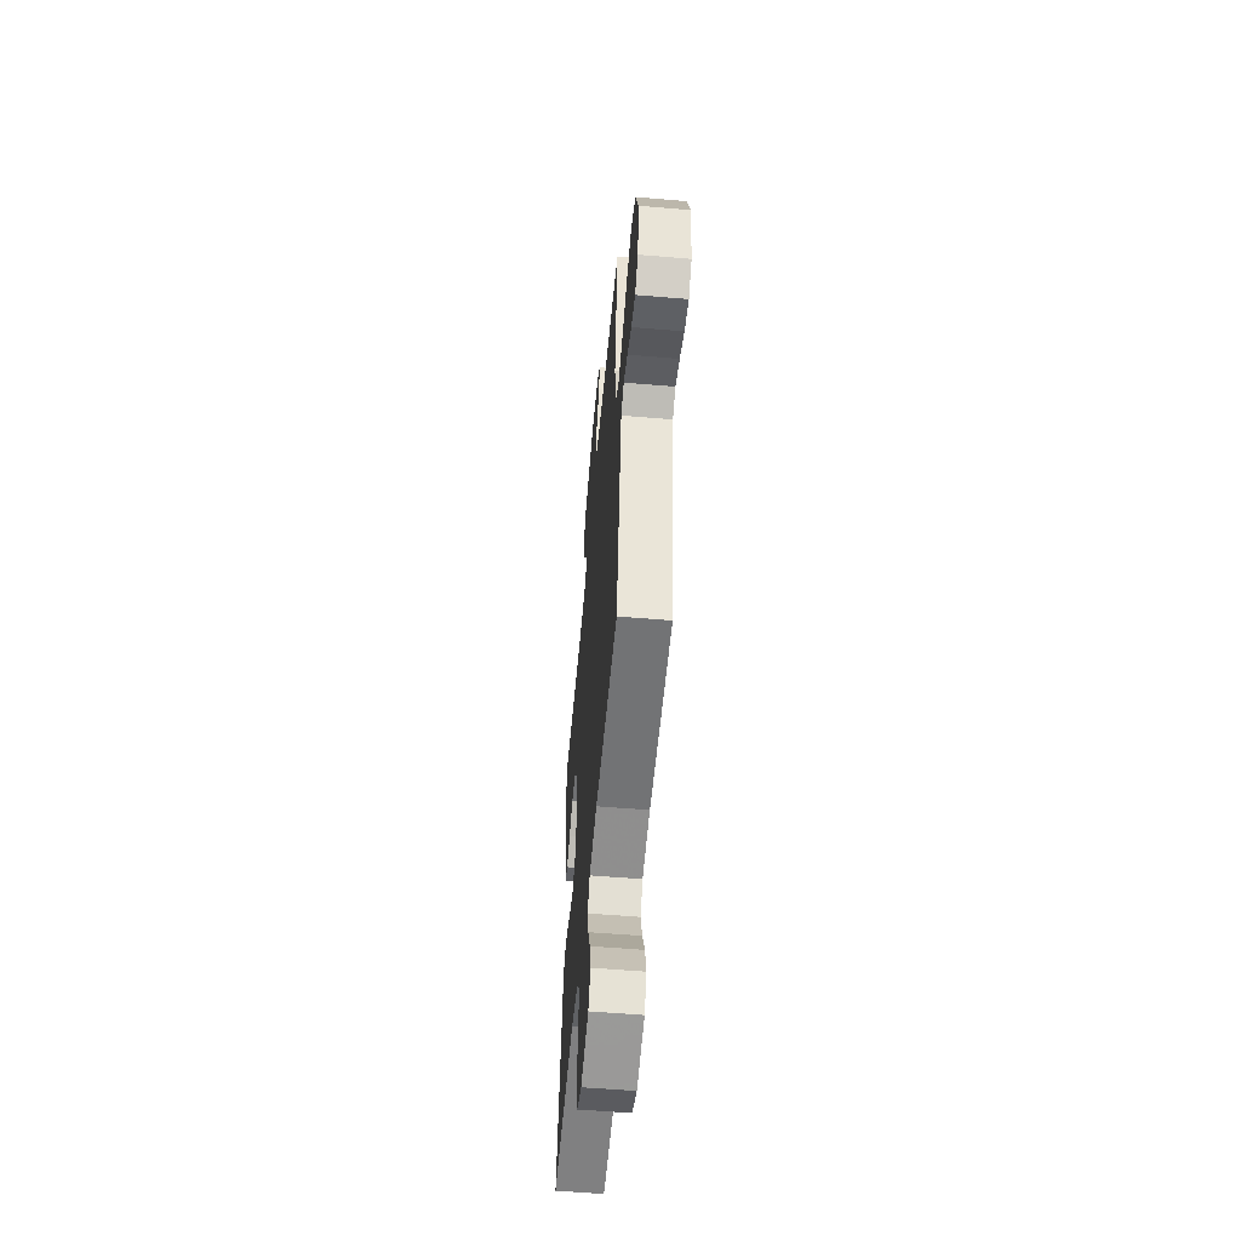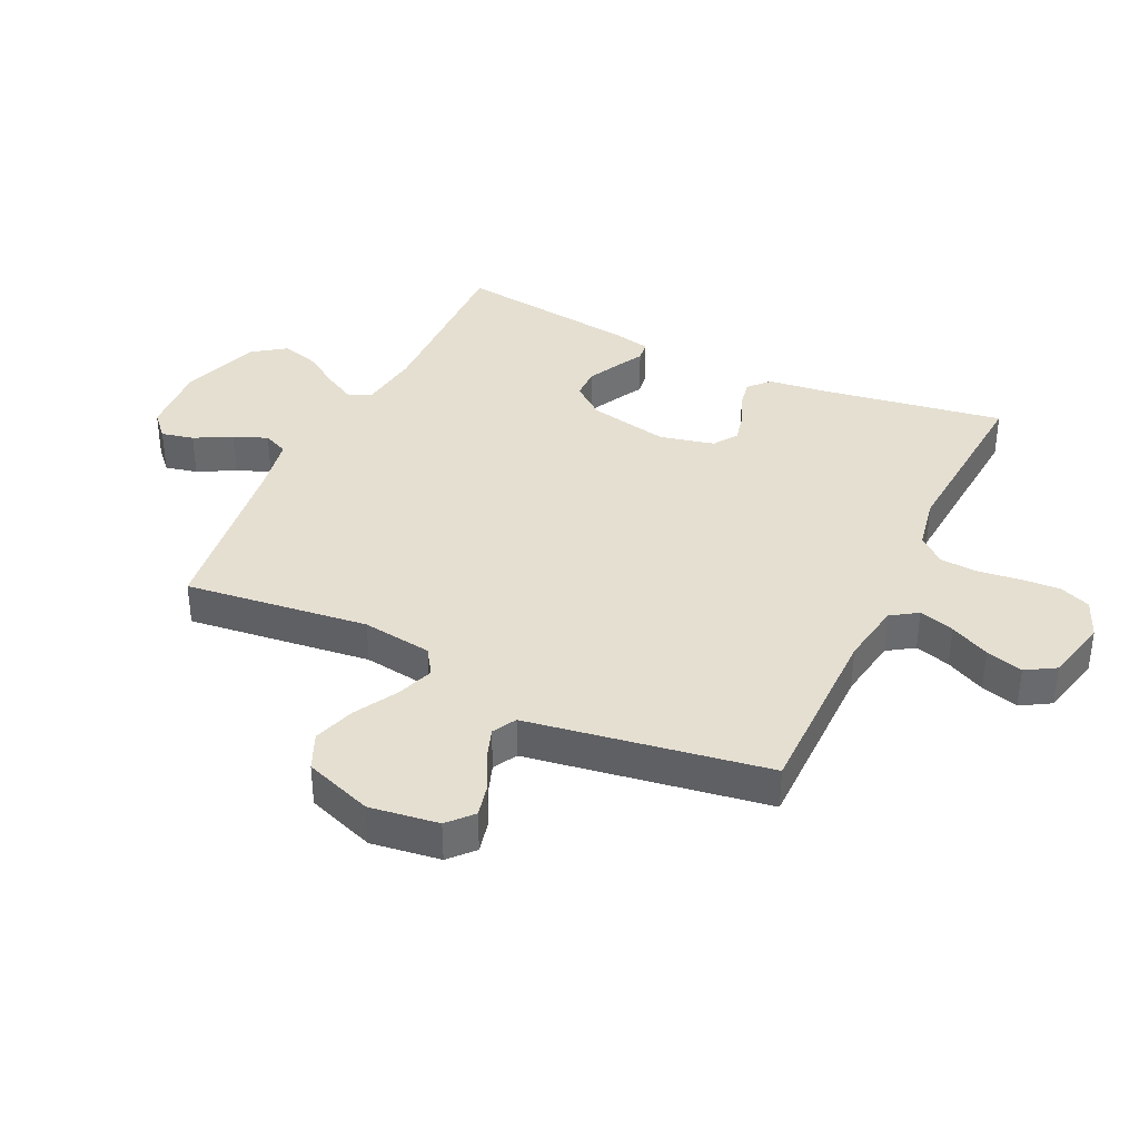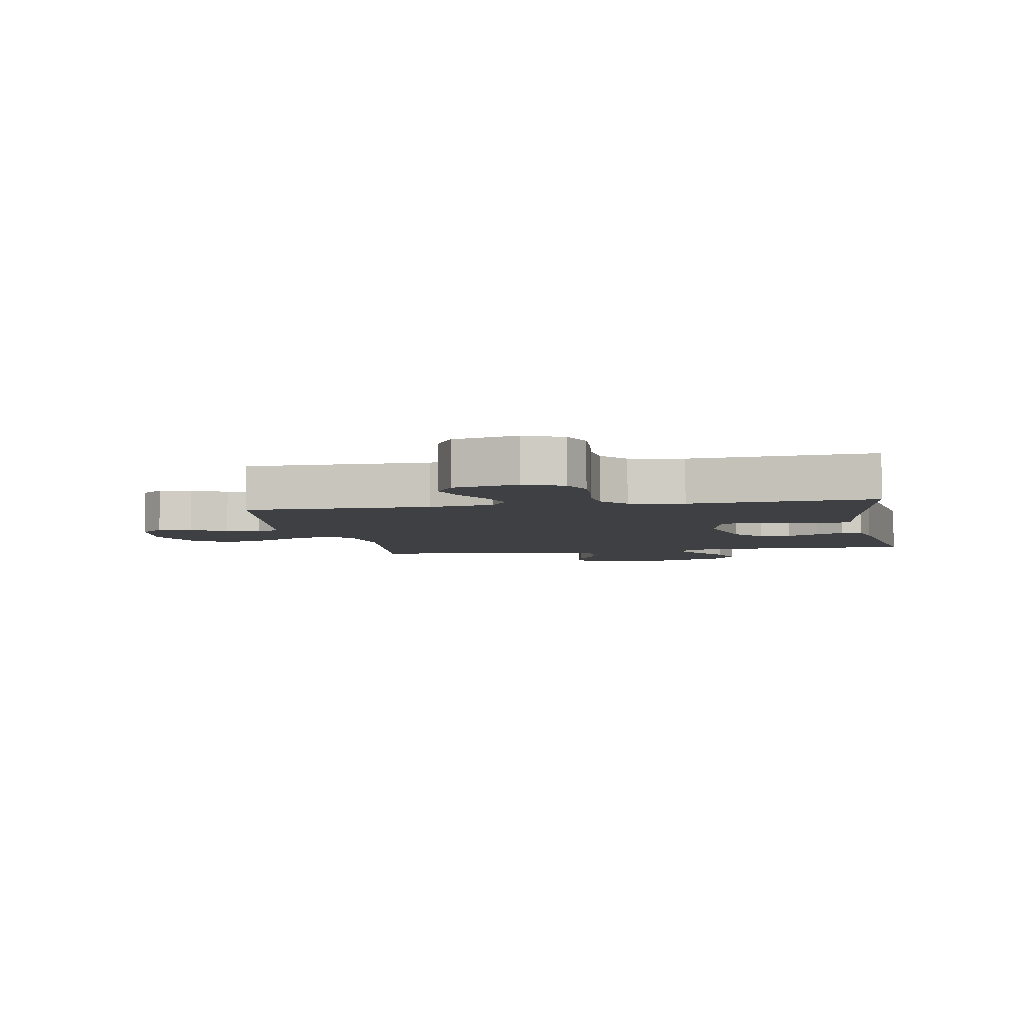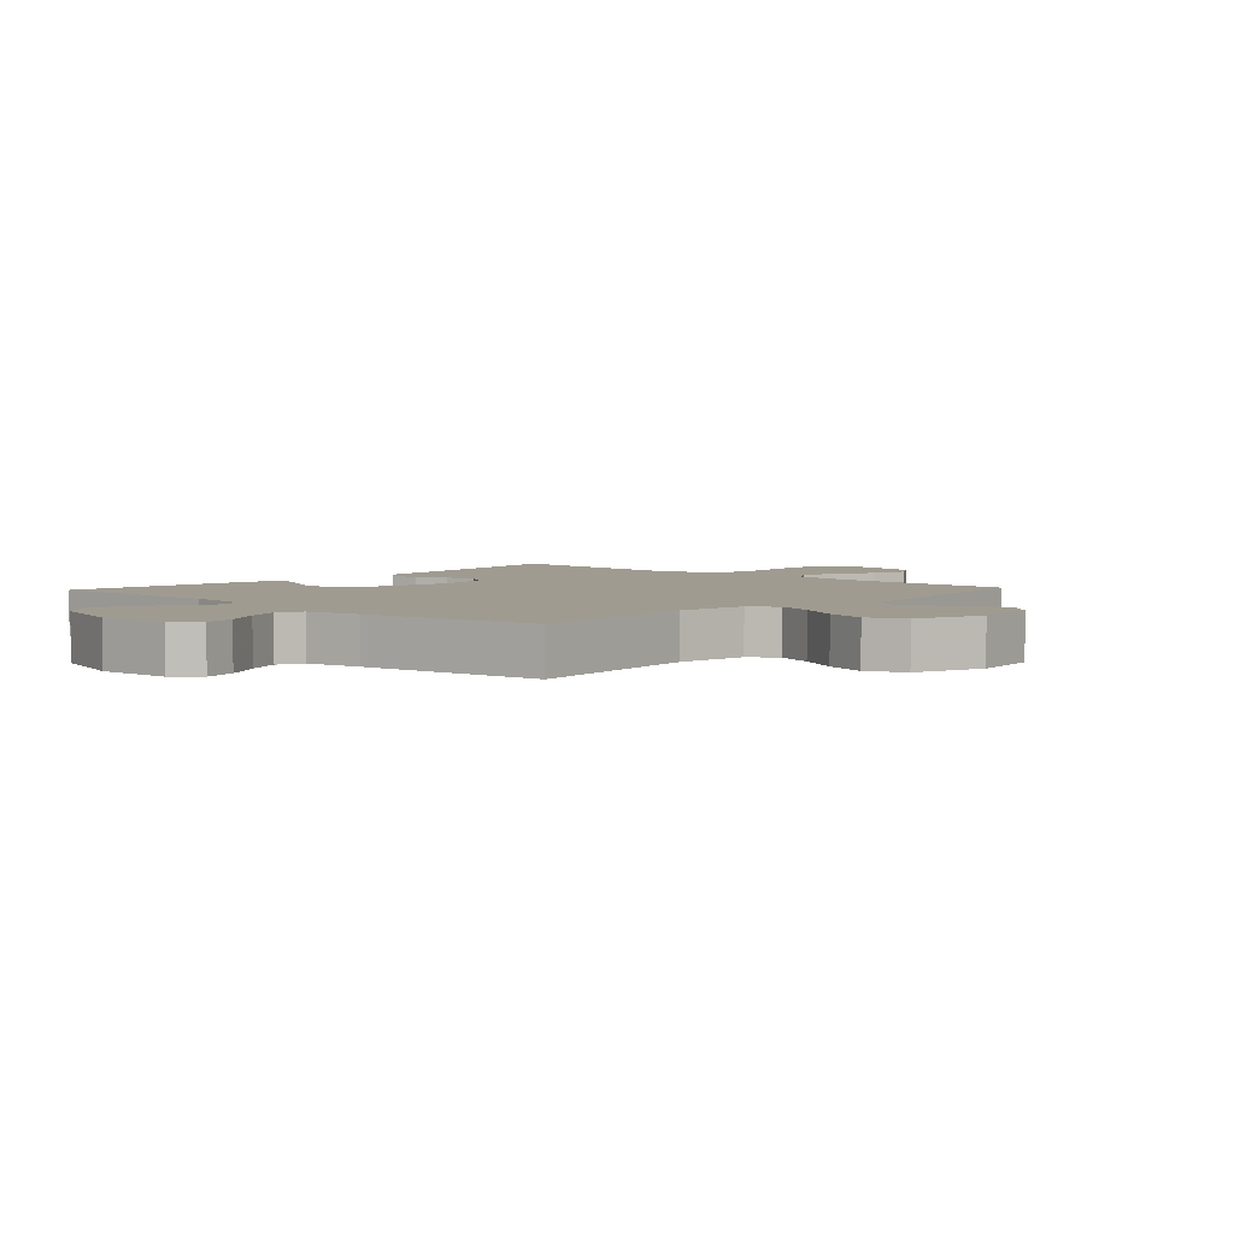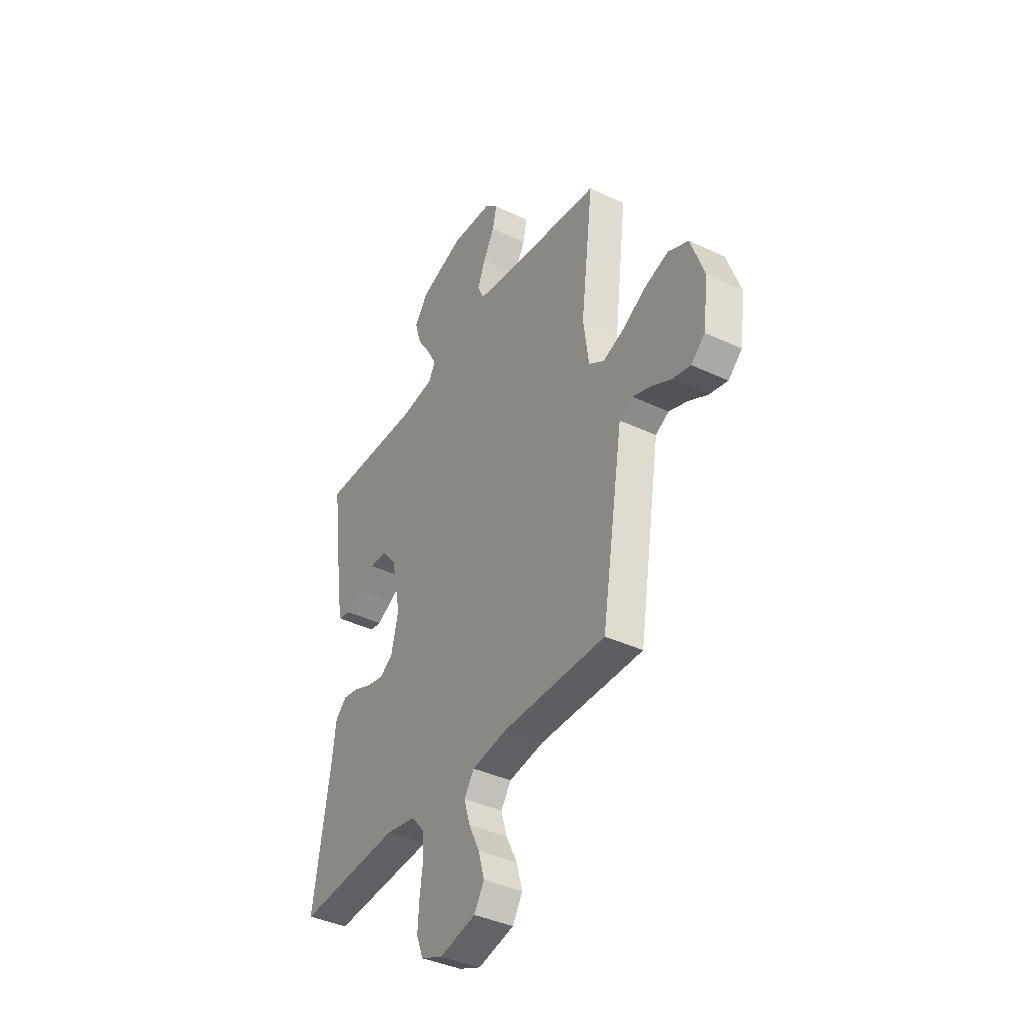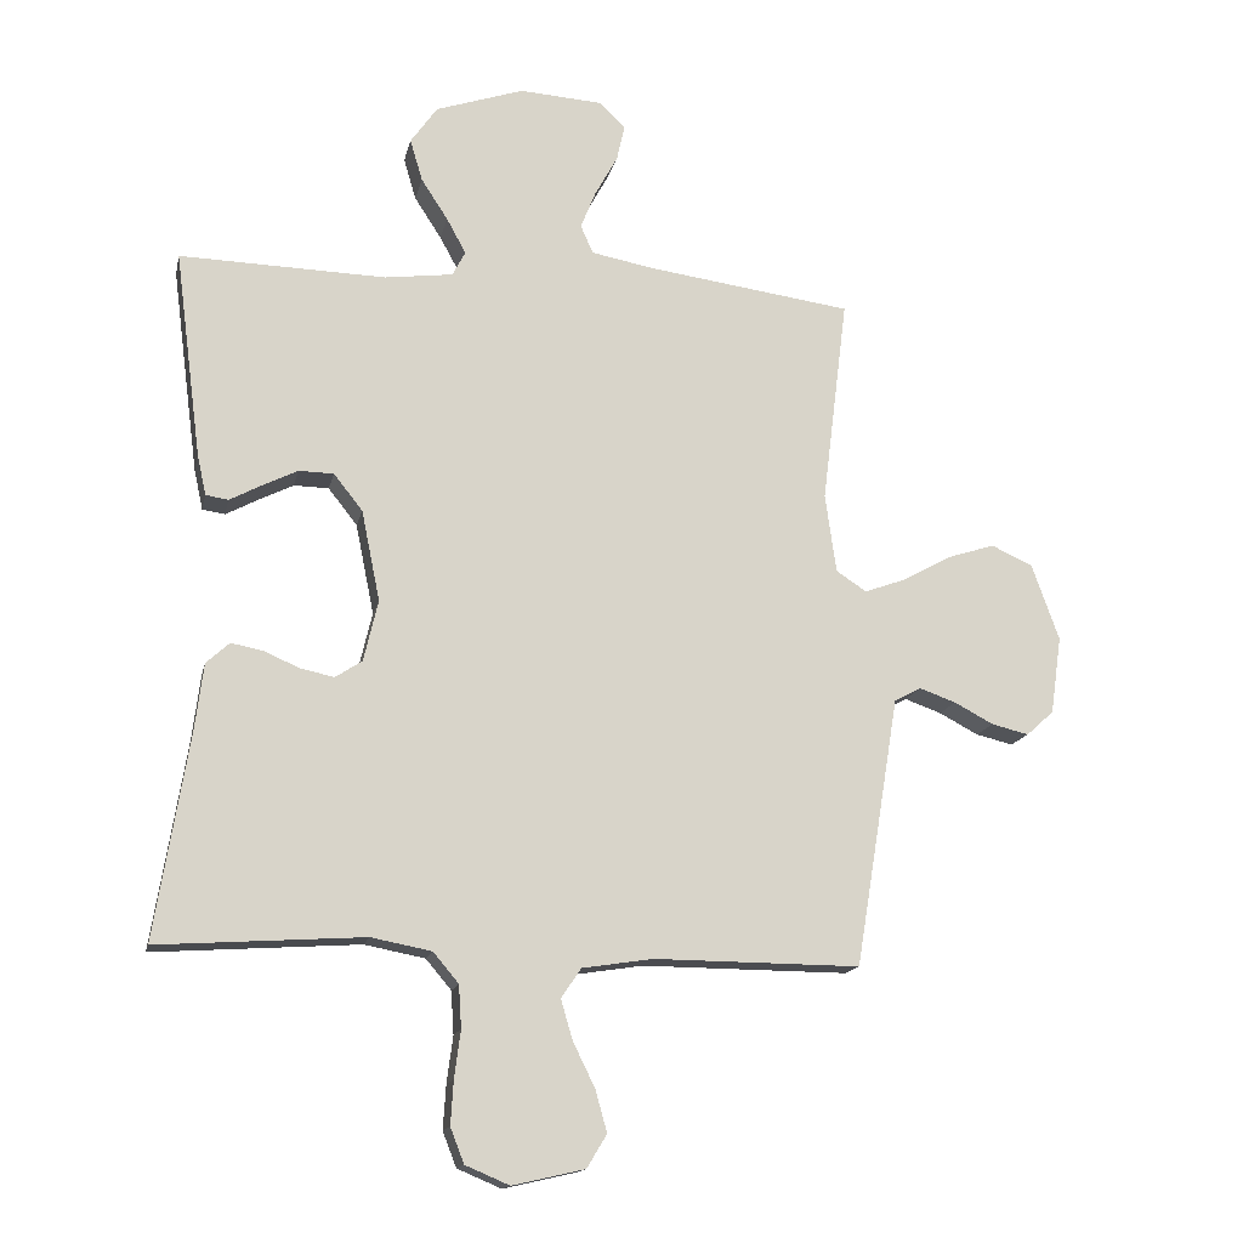
<metadata>
{"format":"obj","ext":"obj","renderer":"f3d","projection":"perspective","resolution":1024,"background":"white","views":[{"elev":-56.2,"azim":84.9,"up":"+Z"},{"elev":37.3,"azim":115.6,"up":"+Y"},{"elev":-5.1,"azim":-169.5,"up":"+Y"},{"elev":4.2,"azim":42.7,"up":"+Y"},{"elev":-39.3,"azim":59.5,"up":"+Z"},{"elev":-15.1,"azim":-12.0,"up":"+Z"}]}
</metadata>
<code>
v 0.5 0.07 0.5
v 0.463 0.07 0.2
v 0.479 0.07 0.085
v 0.523 0.07 0.056
v 0.584 0.07 0.078
v 0.654 0.07 0.117
v 0.723 0.07 0.139
v 0.783 0.07 0.112
v 0.823 0.07 0
v 0.807 0.07 -0.113
v 0.767 0.07 -0.149
v 0.713 0.07 -0.136
v 0.656 0.07 -0.106
v 0.603 0.07 -0.087
v 0.564 0.07 -0.108
v 0.549 0.07 -0.2
v 0.5 0.07 -0.5
v 0.2 0.07 -0.498
v 0.097 0.07 -0.514
v 0.068 0.07 -0.557
v 0.085 0.07 -0.615
v 0.117 0.07 -0.68
v 0.134 0.07 -0.741
v 0.105 0.07 -0.789
v 0 0.07 -0.813
v -0.064 0.07 -0.786
v -0.084 0.07 -0.735
v -0.08 0.07 -0.671
v -0.071 0.07 -0.603
v -0.075 0.07 -0.541
v -0.112 0.07 -0.497
v -0.2 0.07 -0.48
v -0.5 0.07 -0.5
v -0.451 0.07 -0.2
v -0.439 0.07 -0.104
v -0.405 0.07 -0.073
v -0.359 0.07 -0.082
v -0.308 0.07 -0.104
v -0.258 0.07 -0.115
v -0.219 0.07 -0.089
v -0.198 0.07 0
v -0.225 0.07 0.132
v -0.267 0.07 0.185
v -0.318 0.07 0.186
v -0.37 0.07 0.16
v -0.415 0.07 0.136
v -0.448 0.07 0.141
v -0.461 0.07 0.2
v -0.5 0.07 0.5
v -0.2 0.07 0.492
v -0.101 0.07 0.505
v -0.082 0.07 0.541
v -0.11 0.07 0.592
v -0.149 0.07 0.652
v -0.167 0.07 0.713
v -0.128 0.07 0.768
v 0 0.07 0.811
v 0.12 0.07 0.803
v 0.159 0.07 0.767
v 0.147 0.07 0.714
v 0.114 0.07 0.654
v 0.092 0.07 0.599
v 0.11 0.07 0.558
v 0.2 0.07 0.541
v 0.5 0 0.5
v 0.463 0 0.2
v 0.479 0 0.085
v 0.523 0 0.056
v 0.584 0 0.078
v 0.654 0 0.117
v 0.723 0 0.139
v 0.783 0 0.112
v 0.823 0 0
v 0.807 0 -0.113
v 0.767 0 -0.149
v 0.713 0 -0.136
v 0.656 0 -0.106
v 0.603 0 -0.087
v 0.564 0 -0.108
v 0.549 0 -0.2
v 0.5 0 -0.5
v 0.2 0 -0.498
v 0.097 0 -0.514
v 0.068 0 -0.557
v 0.085 0 -0.615
v 0.117 0 -0.68
v 0.134 0 -0.741
v 0.105 0 -0.789
v 0 0 -0.813
v -0.064 0 -0.786
v -0.084 0 -0.735
v -0.08 0 -0.671
v -0.071 0 -0.603
v -0.075 0 -0.541
v -0.112 0 -0.497
v -0.2 0 -0.48
v -0.5 0 -0.5
v -0.451 0 -0.2
v -0.439 0 -0.104
v -0.405 0 -0.073
v -0.359 0 -0.082
v -0.308 0 -0.104
v -0.258 0 -0.115
v -0.219 0 -0.089
v -0.198 0 0
v -0.225 0 0.132
v -0.267 0 0.185
v -0.318 0 0.186
v -0.37 0 0.16
v -0.415 0 0.136
v -0.448 0 0.141
v -0.461 0 0.2
v -0.5 0 0.5
v -0.2 0 0.492
v -0.101 0 0.505
v -0.082 0 0.541
v -0.11 0 0.592
v -0.149 0 0.652
v -0.167 0 0.713
v -0.128 0 0.768
v 0 0 0.811
v 0.12 0 0.803
v 0.159 0 0.767
v 0.147 0 0.714
v 0.114 0 0.654
v 0.092 0 0.599
v 0.11 0 0.558
v 0.2 0 0.541
f 59 60 61
f 58 59 61
f 57 58 61
f 56 57 61
f 55 56 61
f 54 55 61
f 53 54 61
f 52 53 61 62
f 51 52 62 63
f 48 49 50
f 47 48 50
f 46 47 50
f 45 46 50
f 44 45 50 51
f 51 63 64
f 44 51 64
f 43 44 64
f 36 37 38
f 35 36 38
f 34 35 38
f 34 38 39
f 33 34 39
f 32 33 39
f 31 32 39 40
f 27 28 29
f 26 27 29
f 25 26 29
f 24 25 29
f 23 24 29
f 22 23 29
f 21 22 29
f 20 21 29 30
f 31 40 41
f 30 31 41
f 20 30 41
f 19 20 41
f 15 16 17 18
f 11 12 13
f 10 11 13
f 9 10 13
f 8 9 13
f 7 8 13
f 6 7 13
f 5 6 13
f 4 5 13 14
f 3 4 14 15
f 64 1 2
f 43 64 2
f 42 43 2
f 19 41 42
f 18 19 42
f 15 18 42
f 3 15 42
f 2 3 42
f 125 124 123
f 125 123 122
f 125 122 121
f 125 121 120
f 125 120 119
f 125 119 118
f 125 118 117
f 126 125 117 116
f 127 126 116 115
f 114 113 112
f 114 112 111
f 114 111 110
f 114 110 109
f 115 114 109 108
f 128 127 115
f 128 115 108
f 128 108 107
f 102 101 100
f 102 100 99
f 102 99 98
f 103 102 98
f 103 98 97
f 103 97 96
f 104 103 96 95
f 93 92 91
f 93 91 90
f 93 90 89
f 93 89 88
f 93 88 87
f 93 87 86
f 93 86 85
f 94 93 85 84
f 105 104 95
f 105 95 94
f 105 94 84
f 105 84 83
f 82 81 80 79
f 77 76 75
f 77 75 74
f 77 74 73
f 77 73 72
f 77 72 71
f 77 71 70
f 77 70 69
f 78 77 69 68
f 79 78 68 67
f 66 65 128
f 66 128 107
f 66 107 106
f 106 105 83
f 106 83 82
f 106 82 79
f 106 79 67
f 106 67 66
f 1 65 66 2
f 2 66 67 3
f 3 67 68 4
f 4 68 69 5
f 5 69 70 6
f 6 70 71 7
f 7 71 72 8
f 8 72 73 9
f 9 73 74 10
f 10 74 75 11
f 11 75 76 12
f 12 76 77 13
f 13 77 78 14
f 14 78 79 15
f 15 79 80 16
f 16 80 81 17
f 17 81 82 18
f 18 82 83 19
f 19 83 84 20
f 20 84 85 21
f 21 85 86 22
f 22 86 87 23
f 23 87 88 24
f 24 88 89 25
f 25 89 90 26
f 26 90 91 27
f 27 91 92 28
f 28 92 93 29
f 29 93 94 30
f 30 94 95 31
f 31 95 96 32
f 32 96 97 33
f 33 97 98 34
f 34 98 99 35
f 35 99 100 36
f 36 100 101 37
f 37 101 102 38
f 38 102 103 39
f 39 103 104 40
f 40 104 105 41
f 41 105 106 42
f 42 106 107 43
f 43 107 108 44
f 44 108 109 45
f 45 109 110 46
f 46 110 111 47
f 47 111 112 48
f 48 112 113 49
f 49 113 114 50
f 50 114 115 51
f 51 115 116 52
f 52 116 117 53
f 53 117 118 54
f 54 118 119 55
f 55 119 120 56
f 56 120 121 57
f 57 121 122 58
f 58 122 123 59
f 59 123 124 60
f 60 124 125 61
f 61 125 126 62
f 62 126 127 63
f 63 127 128 64
f 64 128 65 1

</code>
